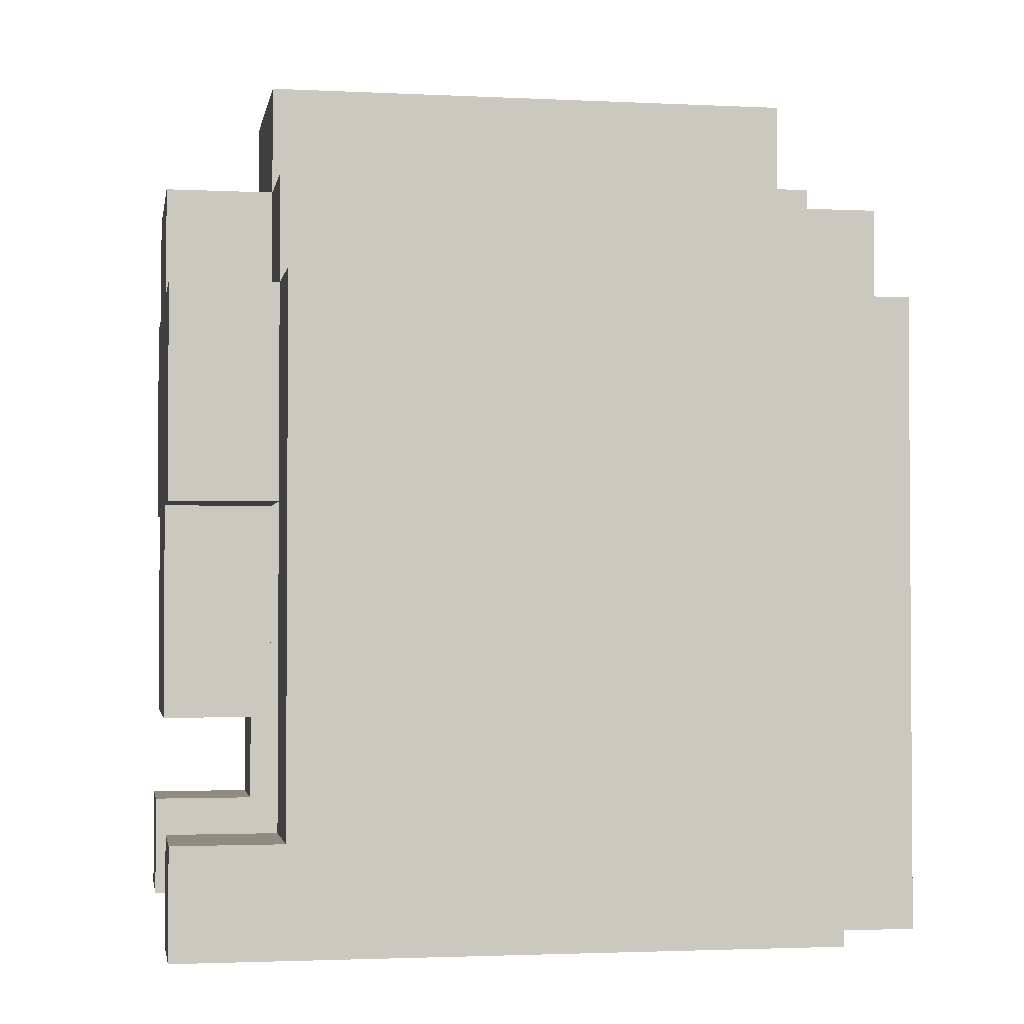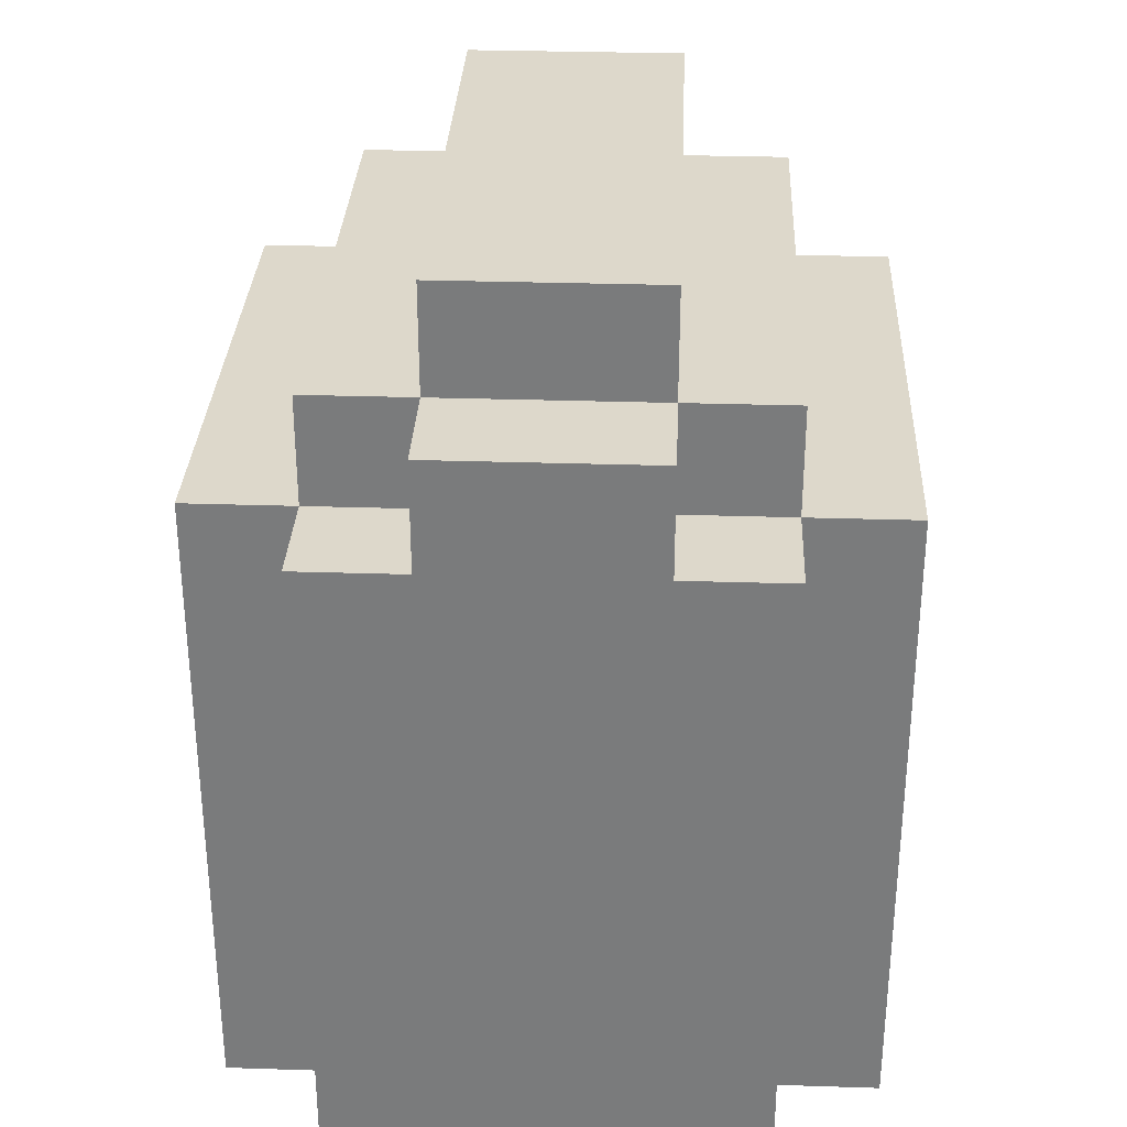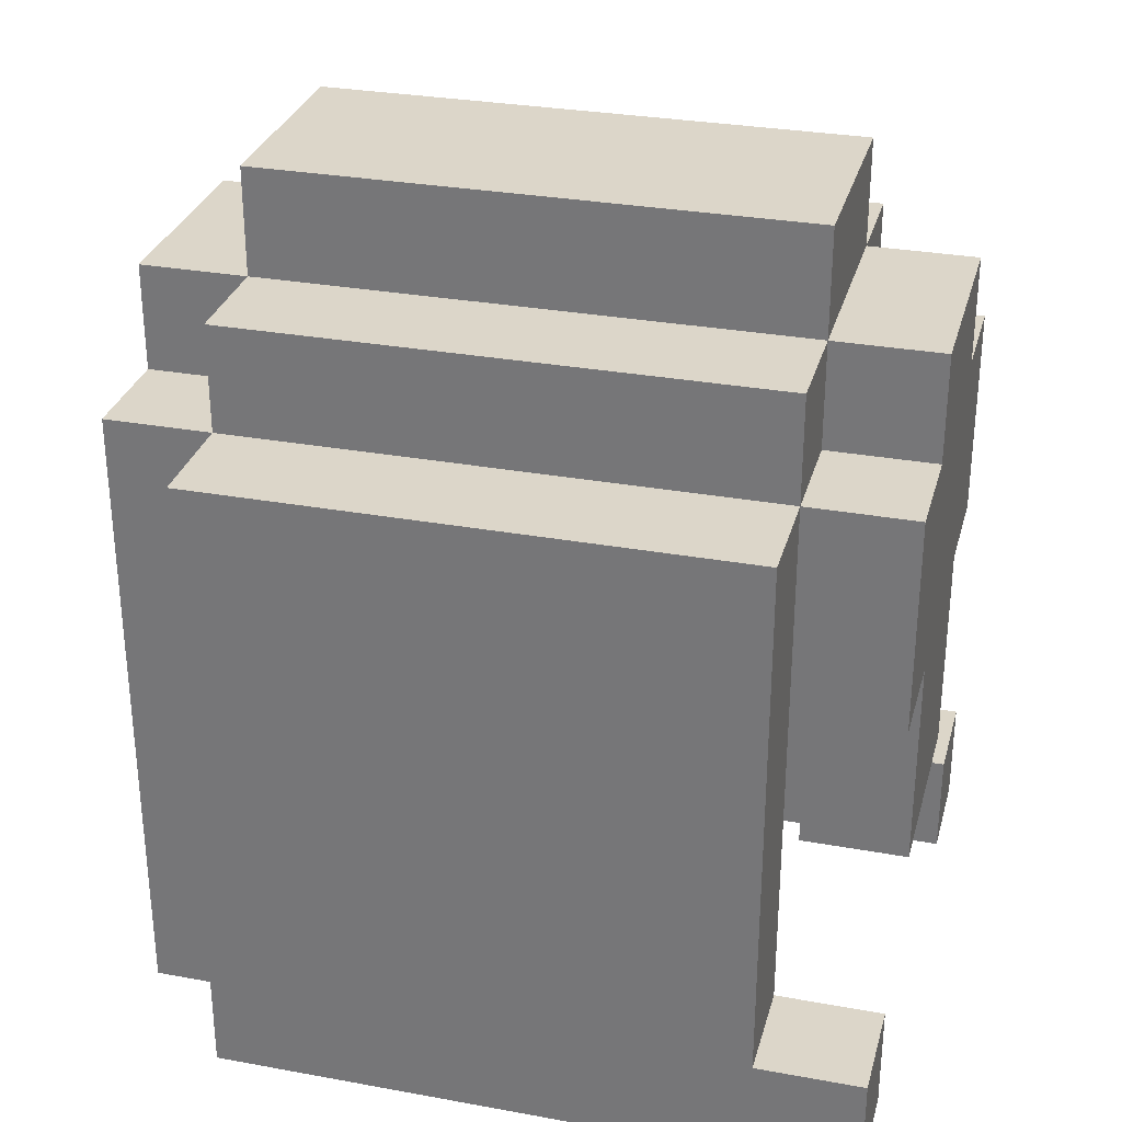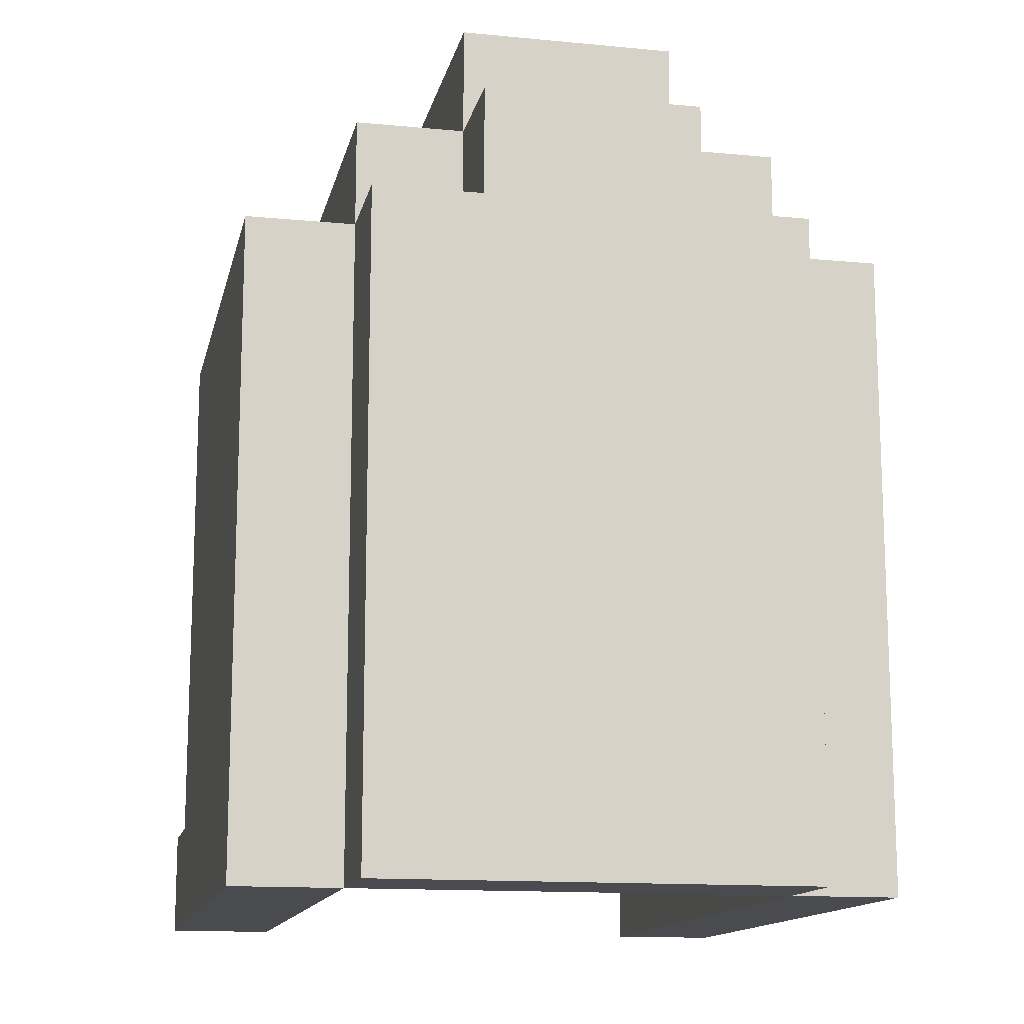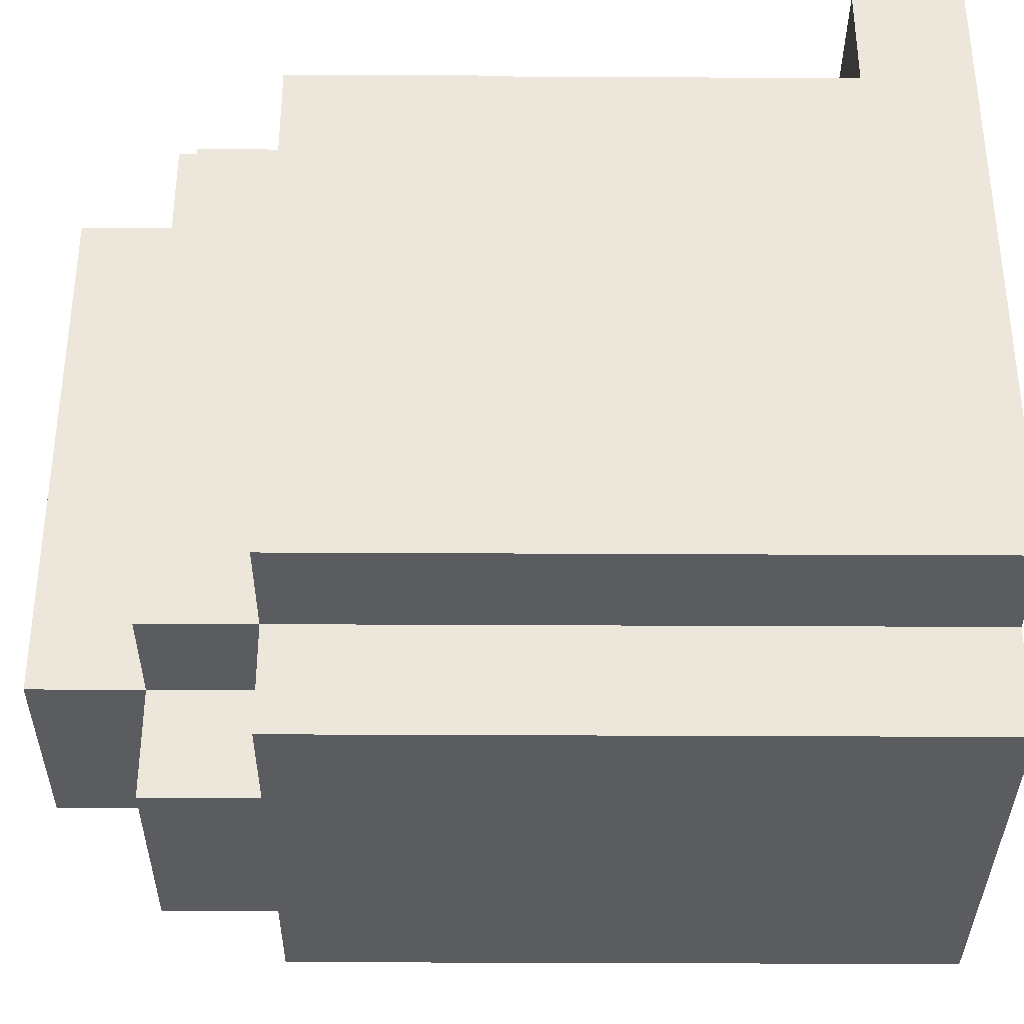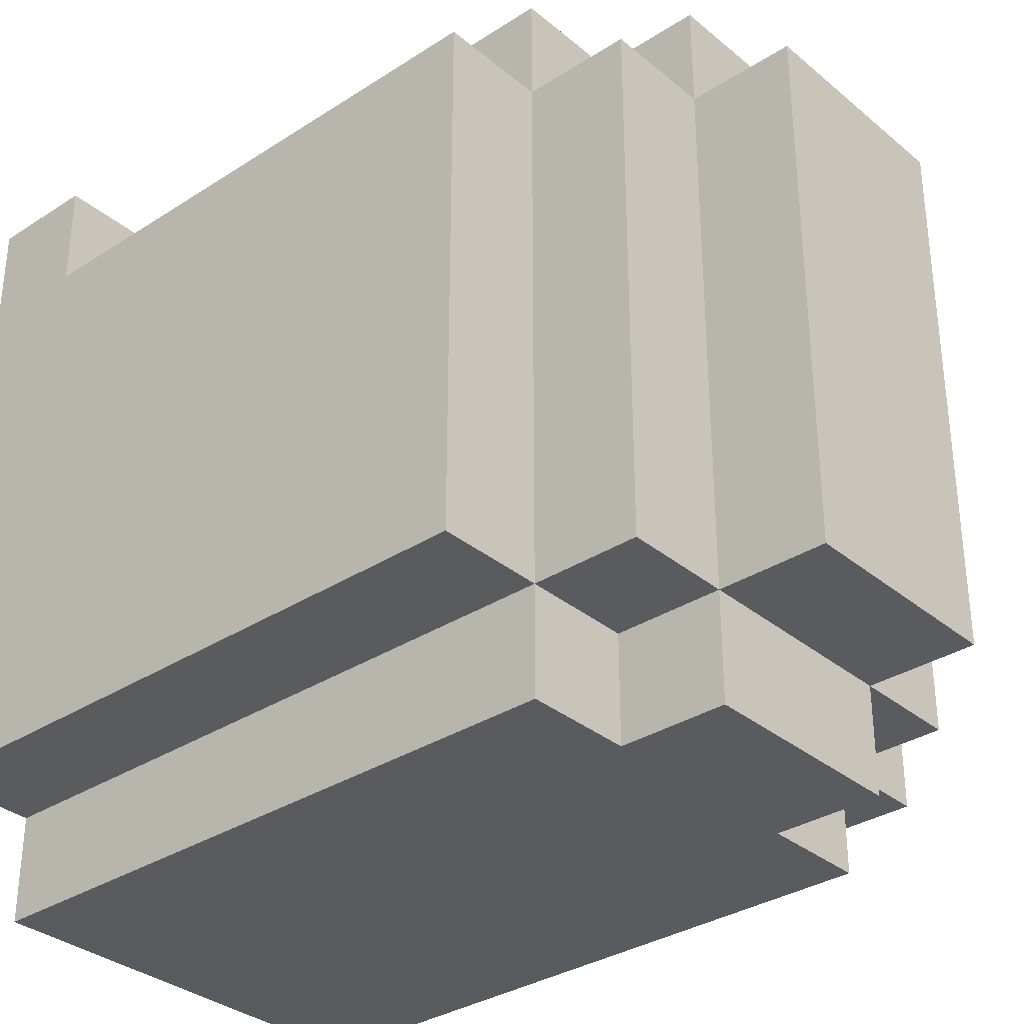
<metadata>
{"format":"obj","ext":"obj","renderer":"f3d","projection":"perspective","resolution":1024,"background":"white","views":[{"elev":-2.3,"azim":80.1,"up":"+Y"},{"elev":31.3,"azim":-177.4,"up":"+Y"},{"elev":30.2,"azim":-75.2,"up":"+Y"},{"elev":-13.8,"azim":167.9,"up":"+Y"},{"elev":-35.2,"azim":-90.4,"up":"+Z"},{"elev":-33.2,"azim":131.5,"up":"+Z"}]}
</metadata>
<code>
o helm_hvy_1a_du
v -0.3 2.6 0.4
v -0.3 2.6 0.1
v -0.3 2.6 -0.2
v -0.3 2.7 0.4
v -0.3 2.7 0.3
v -0.3 2.7 0.1
v -0.3 2.7 0
v -0.3 2.8 0
v -0.3 2.8 -0.1
v -0.3 3 -0.1
v -0.3 3 -0.2
v -0.3 3.2 0.3
v -0.3 3.2 -0.2
v -0.2 2.6 -0.2
v -0.2 2.6 -0.3
v -0.2 3 0.4
v -0.2 3 0.3
v -0.2 3 -0.2
v -0.2 3 -0.3
v -0.2 3.2 0.4
v -0.2 3.2 0.3
v -0.2 3.2 -0.2
v -0.2 3.2 -0.3
v -0.2 3.3 0.3
v -0.2 3.3 -0.2
v -0.1 2.8 0.4
v -0.1 2.8 0.3
v -0.1 3 0.4
v -0.1 3 0.3
v -0.1 3.2 0.4
v -0.1 3.2 0.3
v -0.1 3.2 -0.2
v -0.1 3.2 -0.3
v -0.1 3.3 0.4
v -0.1 3.3 0.3
v -0.1 3.3 -0.2
v -0.1 3.3 -0.3
v -0.1 3.4 0.3
v -0.1 3.4 -0.2
v 0.2 2.6 0.4
v 0.2 2.6 0.1
v 0.2 2.6 -0.2
v 0.2 2.7 0.4
v 0.2 2.7 0.3
v 0.2 2.7 0.1
v 0.2 2.7 0
v 0.2 2.8 0
v 0.2 2.8 -0.1
v 0.2 3 0.3
v 0.2 3 -0.1
v 0.2 3 -0.2
v 0.2 3.1 0.3
v 0.2 3.1 0.2
v 0.2 3.2 0.2
v 0.2 3.2 -0.2
v -0.2 2.6 0.4
v -0.2 2.6 0.1
v -0.2 2.6 -0.2
v -0.2 2.7 0.4
v -0.2 2.7 0.3
v -0.2 2.7 0.1
v -0.2 2.7 0
v -0.2 2.8 0
v -0.2 2.8 -0.1
v -0.2 3 0.3
v -0.2 3 -0.1
v -0.2 3 -0.2
v -0.2 3.1 0.3
v -0.2 3.1 0.2
v -0.2 3.2 0.2
v -0.2 3.2 -0.2
v 0.1 2.8 0.4
v 0.1 2.8 0.3
v 0.1 3 0.4
v 0.1 3 0.3
v 0.1 3.2 0.4
v 0.1 3.2 0.3
v 0.1 3.2 -0.2
v 0.1 3.2 -0.3
v 0.1 3.3 0.4
v 0.1 3.3 0.3
v 0.1 3.3 -0.2
v 0.1 3.3 -0.3
v 0.1 3.4 0.3
v 0.1 3.4 -0.2
v 0.2 2.6 -0.2
v 0.2 2.6 -0.3
v 0.2 3 0.4
v 0.2 3 0.3
v 0.2 3 -0.2
v 0.2 3 -0.3
v 0.2 3.2 0.4
v 0.2 3.2 0.3
v 0.2 3.2 -0.2
v 0.2 3.2 -0.3
v 0.2 3.3 0.3
v 0.2 3.3 -0.2
v 0.3 2.6 0.4
v 0.3 2.6 0.1
v 0.3 2.6 -0.2
v 0.3 2.7 0.4
v 0.3 2.7 0.3
v 0.3 2.7 0.1
v 0.3 2.7 0
v 0.3 2.8 0
v 0.3 2.8 -0.1
v 0.3 3 -0.1
v 0.3 3 -0.2
v 0.3 3.2 0.3
v 0.3 3.2 -0.2
v -0.3 2.6 0.4
v -0.3 2.7 0.4
v -0.2 2.6 0.4
v -0.2 2.7 0.4
v -0.2 3 0.4
v -0.2 3.2 0.4
v -0.1 2.8 0.4
v -0.1 3 0.4
v -0.1 3.2 0.4
v -0.1 3.3 0.4
v 0.1 2.8 0.4
v 0.1 3 0.4
v 0.1 3.2 0.4
v 0.1 3.3 0.4
v 0.2 2.6 0.4
v 0.2 2.7 0.4
v 0.2 3 0.4
v 0.2 3.2 0.4
v 0.3 2.6 0.4
v 0.3 2.7 0.4
v -0.3 2.7 0.3
v -0.3 3.2 0.3
v -0.2 2.7 0.3
v -0.2 3 0.3
v -0.2 3.2 0.3
v -0.2 3.3 0.3
v -0.1 3.2 0.3
v -0.1 3.3 0.3
v -0.1 3.4 0.3
v 0.1 3.2 0.3
v 0.1 3.3 0.3
v 0.1 3.4 0.3
v 0.2 2.7 0.3
v 0.2 3 0.3
v 0.2 3.2 0.3
v 0.2 3.3 0.3
v 0.3 2.7 0.3
v 0.3 3.2 0.3
v -0.2 2.6 -0.2
v -0.2 3 -0.2
v -0.2 3.2 -0.2
v 0.2 2.6 -0.2
v 0.2 3 -0.2
v 0.2 3.2 -0.2
v -0.2 3 0.3
v -0.2 3.1 0.3
v -0.1 2.8 0.3
v -0.1 3 0.3
v -0.1 3.1 0.3
v 0.1 2.8 0.3
v 0.1 3 0.3
v 0.1 3.1 0.3
v 0.2 3 0.3
v 0.2 3.1 0.3
v -0.2 3.1 0.2
v -0.2 3.2 0.2
v -0.1 3.1 0.2
v -0.1 3.2 0.2
v 0.1 3.1 0.2
v 0.1 3.2 0.2
v 0.2 3.1 0.2
v 0.2 3.2 0.2
v -0.3 2.6 -0.2
v -0.3 3 -0.2
v -0.3 3.2 -0.2
v -0.2 2.6 -0.2
v -0.2 3 -0.2
v -0.2 3.2 -0.2
v -0.2 3.3 -0.2
v -0.1 3.2 -0.2
v -0.1 3.3 -0.2
v -0.1 3.4 -0.2
v 0.1 3.2 -0.2
v 0.1 3.3 -0.2
v 0.1 3.4 -0.2
v 0.2 2.6 -0.2
v 0.2 3 -0.2
v 0.2 3.2 -0.2
v 0.2 3.3 -0.2
v 0.3 2.6 -0.2
v 0.3 3 -0.2
v 0.3 3.2 -0.2
v -0.2 2.6 -0.3
v -0.2 3 -0.3
v -0.2 3.2 -0.3
v -0.1 3.2 -0.3
v -0.1 3.3 -0.3
v 0.1 3.2 -0.3
v 0.1 3.3 -0.3
v 0.2 2.6 -0.3
v 0.2 3 -0.3
v 0.2 3.2 -0.3
v -0.3 2.6 0.4
v -0.2 2.6 0.4
v 0.2 2.6 0.4
v 0.3 2.6 0.4
v -0.3 2.6 0.1
v -0.2 2.6 0.1
v 0.2 2.6 0.1
v 0.3 2.6 0.1
v -0.3 2.6 -0.2
v -0.2 2.6 -0.2
v 0.2 2.6 -0.2
v 0.3 2.6 -0.2
v -0.2 2.6 -0.3
v 0.2 2.6 -0.3
v -0.1 2.8 0.4
v 0.1 2.8 0.4
v -0.1 2.8 0.3
v 0.1 2.8 0.3
v -0.2 3 0.4
v -0.1 3 0.4
v 0.1 3 0.4
v 0.2 3 0.4
v -0.2 3 0.3
v -0.1 3 0.3
v 0.1 3 0.3
v 0.2 3 0.3
v -0.2 3.1 0.3
v -0.1 3.1 0.3
v 0.1 3.1 0.3
v 0.2 3.1 0.3
v -0.2 3.1 0.2
v -0.1 3.1 0.2
v 0.1 3.1 0.2
v 0.2 3.1 0.2
v -0.2 3.2 0.2
v -0.1 3.2 0.2
v 0.1 3.2 0.2
v 0.2 3.2 0.2
v -0.2 3.2 -0.2
v 0.2 3.2 -0.2
v -0.3 2.7 0.4
v -0.2 2.7 0.4
v 0.2 2.7 0.4
v 0.3 2.7 0.4
v -0.3 2.7 0.3
v -0.2 2.7 0.3
v 0.2 2.7 0.3
v 0.3 2.7 0.3
v -0.2 3.2 0.4
v -0.1 3.2 0.4
v 0.1 3.2 0.4
v 0.2 3.2 0.4
v -0.3 3.2 0.3
v -0.2 3.2 0.3
v -0.1 3.2 0.3
v 0.1 3.2 0.3
v 0.2 3.2 0.3
v 0.3 3.2 0.3
v -0.3 3.2 -0.2
v -0.2 3.2 -0.2
v -0.1 3.2 -0.2
v 0.1 3.2 -0.2
v 0.2 3.2 -0.2
v 0.3 3.2 -0.2
v -0.2 3.2 -0.3
v -0.1 3.2 -0.3
v 0.1 3.2 -0.3
v 0.2 3.2 -0.3
v -0.1 3.3 0.4
v 0.1 3.3 0.4
v -0.2 3.3 0.3
v -0.1 3.3 0.3
v 0.1 3.3 0.3
v 0.2 3.3 0.3
v -0.2 3.3 -0.2
v -0.1 3.3 -0.2
v 0.1 3.3 -0.2
v 0.2 3.3 -0.2
v -0.1 3.3 -0.3
v 0.1 3.3 -0.3
v -0.1 3.4 0.3
v 0.1 3.4 0.3
v -0.1 3.4 -0.2
v 0.1 3.4 -0.2
f 4 2 1
f 5 2 4
f 6 3 2
f 6 2 5
f 7 3 6
f 8 3 7
f 8 7 6
f 8 6 5
f 9 3 8
f 10 9 8
f 10 3 9
f 11 3 10
f 12 8 5
f 12 10 8
f 12 11 10
f 13 11 12
f 18 15 14
f 19 15 18
f 20 17 16
f 21 17 20
f 22 19 18
f 23 19 22
f 24 22 21
f 25 22 24
f 28 27 26
f 29 27 28
f 34 31 30
f 35 31 34
f 36 33 32
f 37 33 36
f 38 36 35
f 39 36 38
f 43 41 40
f 44 41 43
f 45 42 41
f 45 41 44
f 46 42 45
f 47 42 46
f 47 46 45
f 47 45 44
f 48 42 47
f 49 47 44
f 49 48 47
f 50 42 48
f 50 48 49
f 51 42 50
f 52 50 49
f 52 51 50
f 53 51 52
f 54 51 53
f 55 51 54
f 56 57 59
f 59 57 60
f 57 58 61
f 60 57 61
f 61 58 62
f 62 58 63
f 61 62 63
f 60 61 63
f 63 58 64
f 60 63 65
f 63 64 65
f 64 58 66
f 65 64 66
f 66 58 67
f 65 66 68
f 66 67 68
f 68 67 69
f 69 67 70
f 70 67 71
f 72 73 74
f 74 73 75
f 76 77 80
f 80 77 81
f 78 79 82
f 82 79 83
f 81 82 84
f 84 82 85
f 86 87 90
f 90 87 91
f 88 89 92
f 92 89 93
f 90 91 94
f 94 91 95
f 93 94 96
f 96 94 97
f 98 99 101
f 101 99 102
f 99 100 103
f 102 99 103
f 103 100 104
f 104 100 105
f 103 104 105
f 102 103 105
f 105 100 106
f 105 106 107
f 106 100 107
f 107 100 108
f 102 105 109
f 105 107 109
f 107 108 109
f 109 108 110
f 113 112 111
f 114 112 113
f 118 116 115
f 119 116 118
f 121 118 117
f 121 120 119
f 121 119 118
f 122 120 121
f 123 120 122
f 124 120 123
f 127 123 122
f 128 123 127
f 129 126 125
f 130 126 129
f 133 132 131
f 134 132 133
f 135 132 134
f 137 136 135
f 138 136 137
f 141 139 138
f 142 139 141
f 145 141 140
f 146 141 145
f 147 144 143
f 147 145 144
f 148 145 147
f 152 150 149
f 153 151 150
f 153 150 152
f 154 151 153
f 155 156 158
f 158 156 159
f 157 158 160
f 158 159 160
f 160 159 161
f 161 159 162
f 161 162 163
f 163 162 164
f 165 166 167
f 167 166 168
f 167 168 169
f 169 168 170
f 169 170 171
f 171 170 172
f 173 174 176
f 174 175 177
f 176 174 177
f 177 175 178
f 178 179 180
f 180 179 181
f 181 182 184
f 184 182 185
f 183 184 188
f 188 184 189
f 186 187 190
f 187 188 191
f 190 187 191
f 191 188 192
f 194 195 196
f 194 196 198
f 196 197 198
f 198 197 199
f 193 194 200
f 194 198 201
f 200 194 201
f 201 198 202
f 207 204 203
f 208 204 207
f 209 206 205
f 210 206 209
f 211 208 207
f 212 208 211
f 213 210 209
f 214 210 213
f 215 213 212
f 216 213 215
f 219 218 217
f 220 218 219
f 225 222 221
f 226 222 225
f 227 224 223
f 228 224 227
f 233 230 229
f 234 231 230
f 234 230 233
f 235 232 231
f 235 231 234
f 236 232 235
f 241 238 237
f 241 240 239
f 241 239 238
f 242 240 241
f 243 244 247
f 247 244 248
f 245 246 249
f 249 246 250
f 251 252 256
f 256 252 257
f 253 254 258
f 258 254 259
f 255 256 261
f 261 256 262
f 259 260 265
f 265 260 266
f 262 263 267
f 267 263 268
f 264 265 269
f 269 265 270
f 271 272 274
f 274 272 275
f 273 274 277
f 277 274 278
f 275 276 279
f 279 276 280
f 278 279 281
f 281 279 282
f 283 284 285
f 285 284 286

</code>
